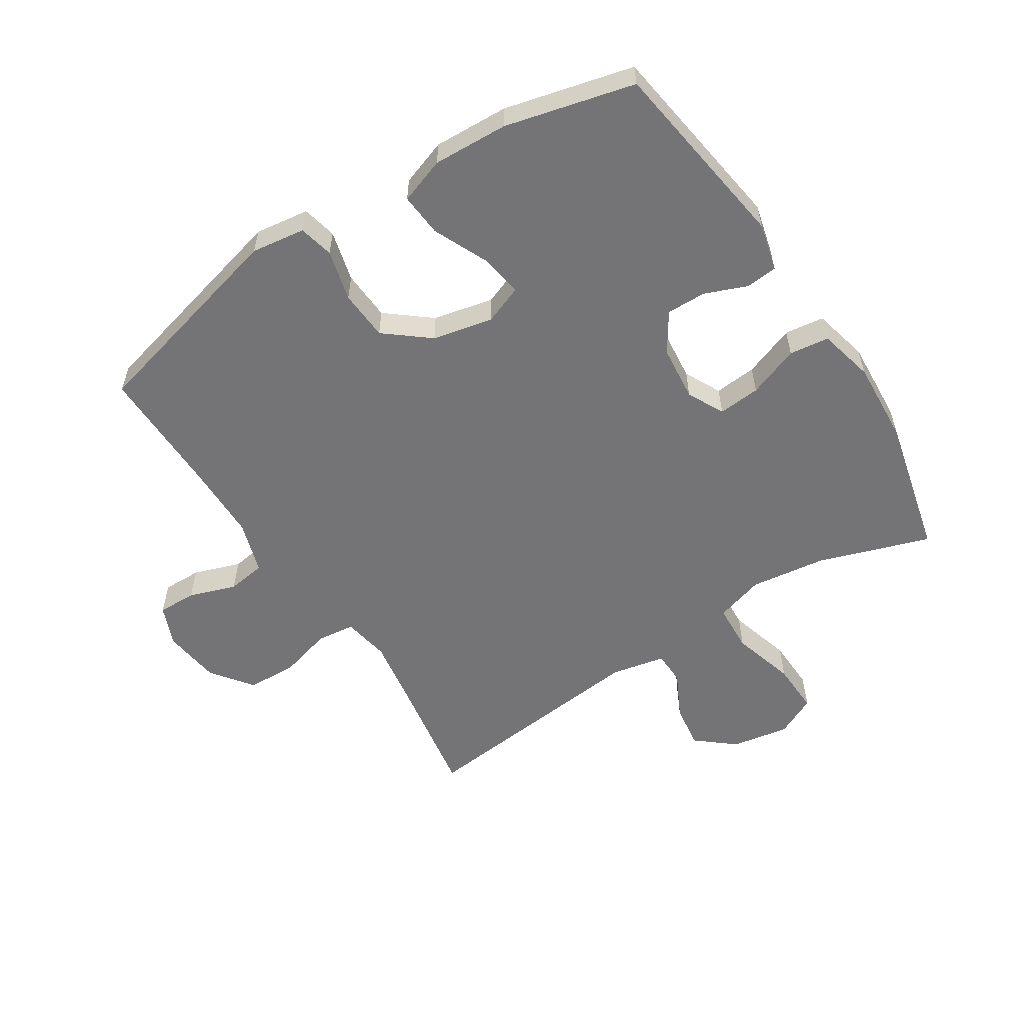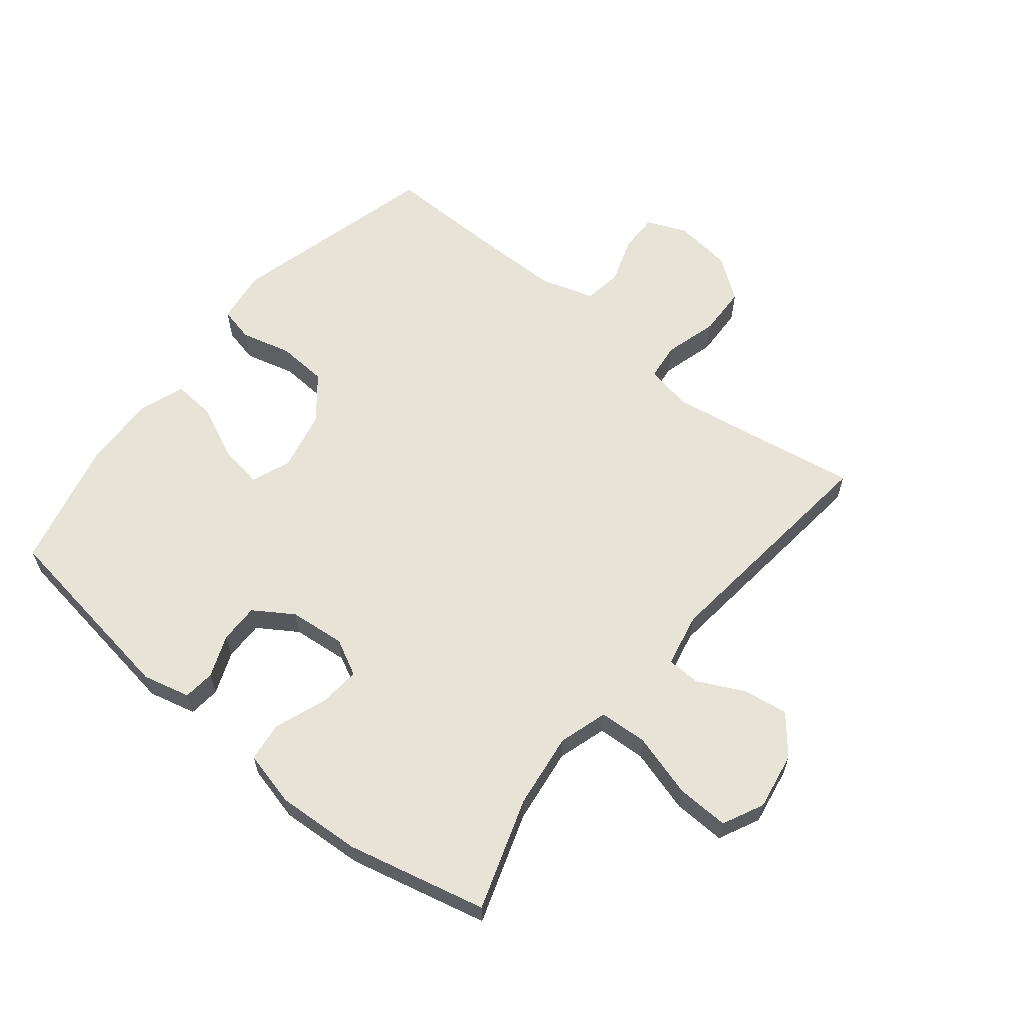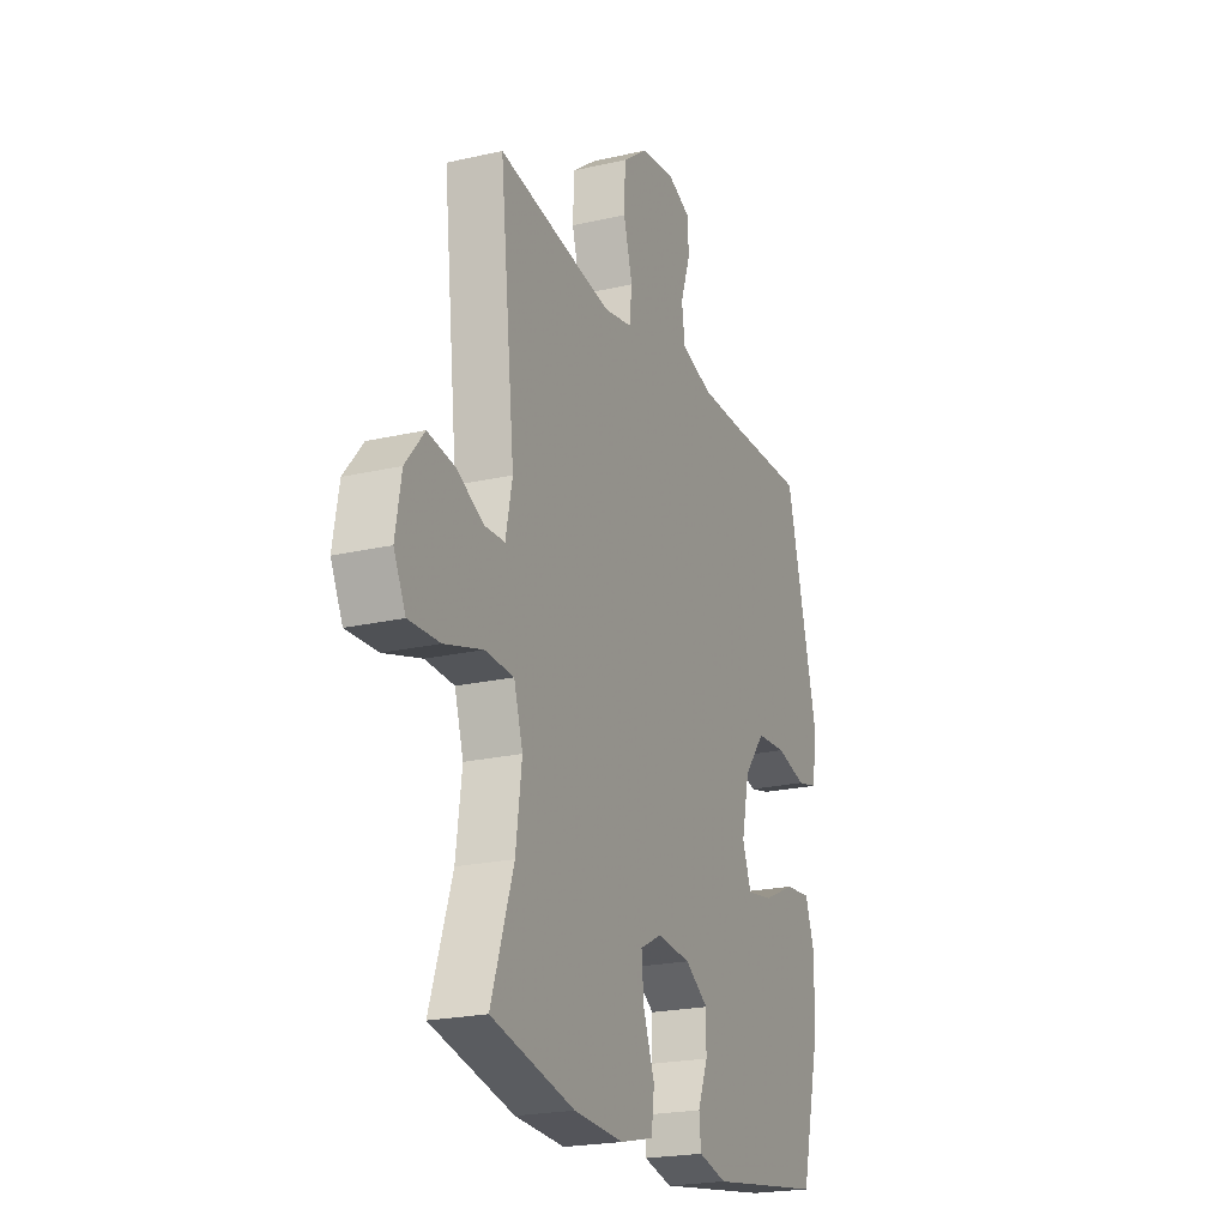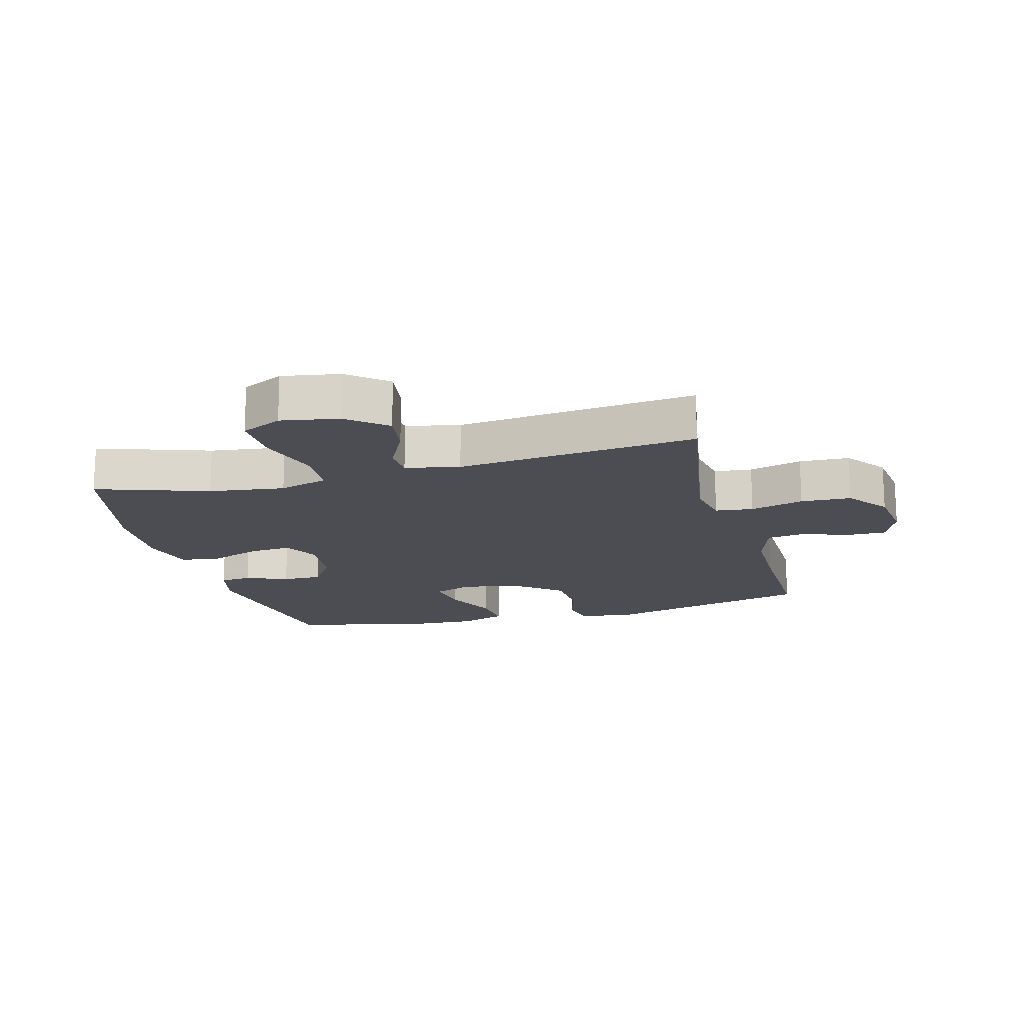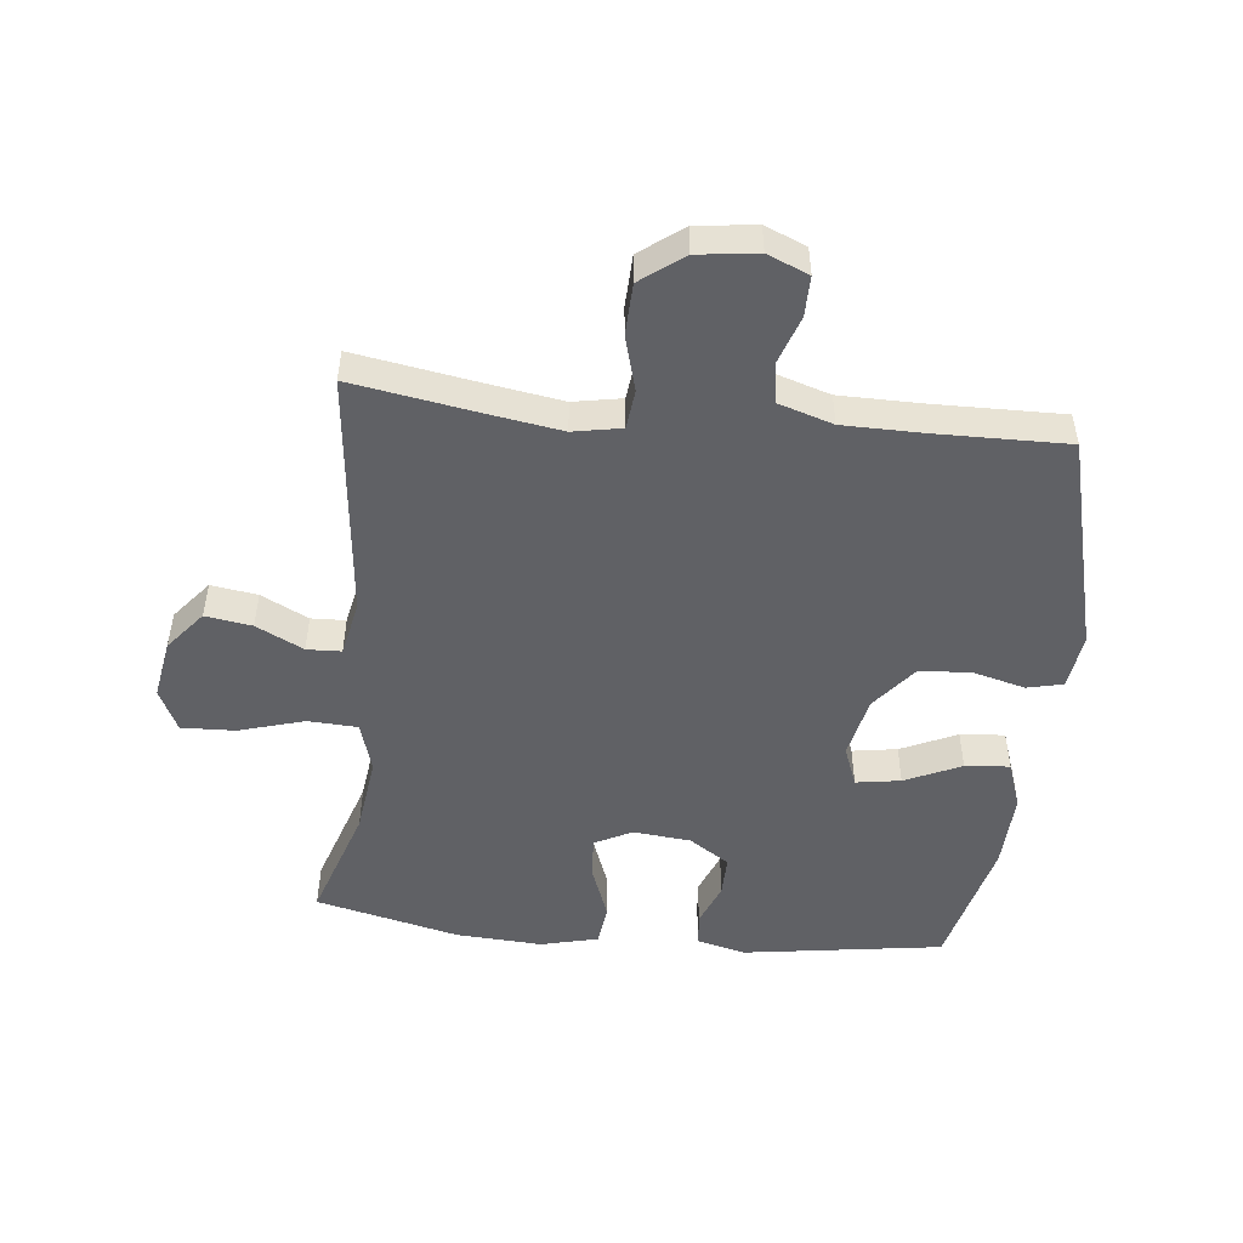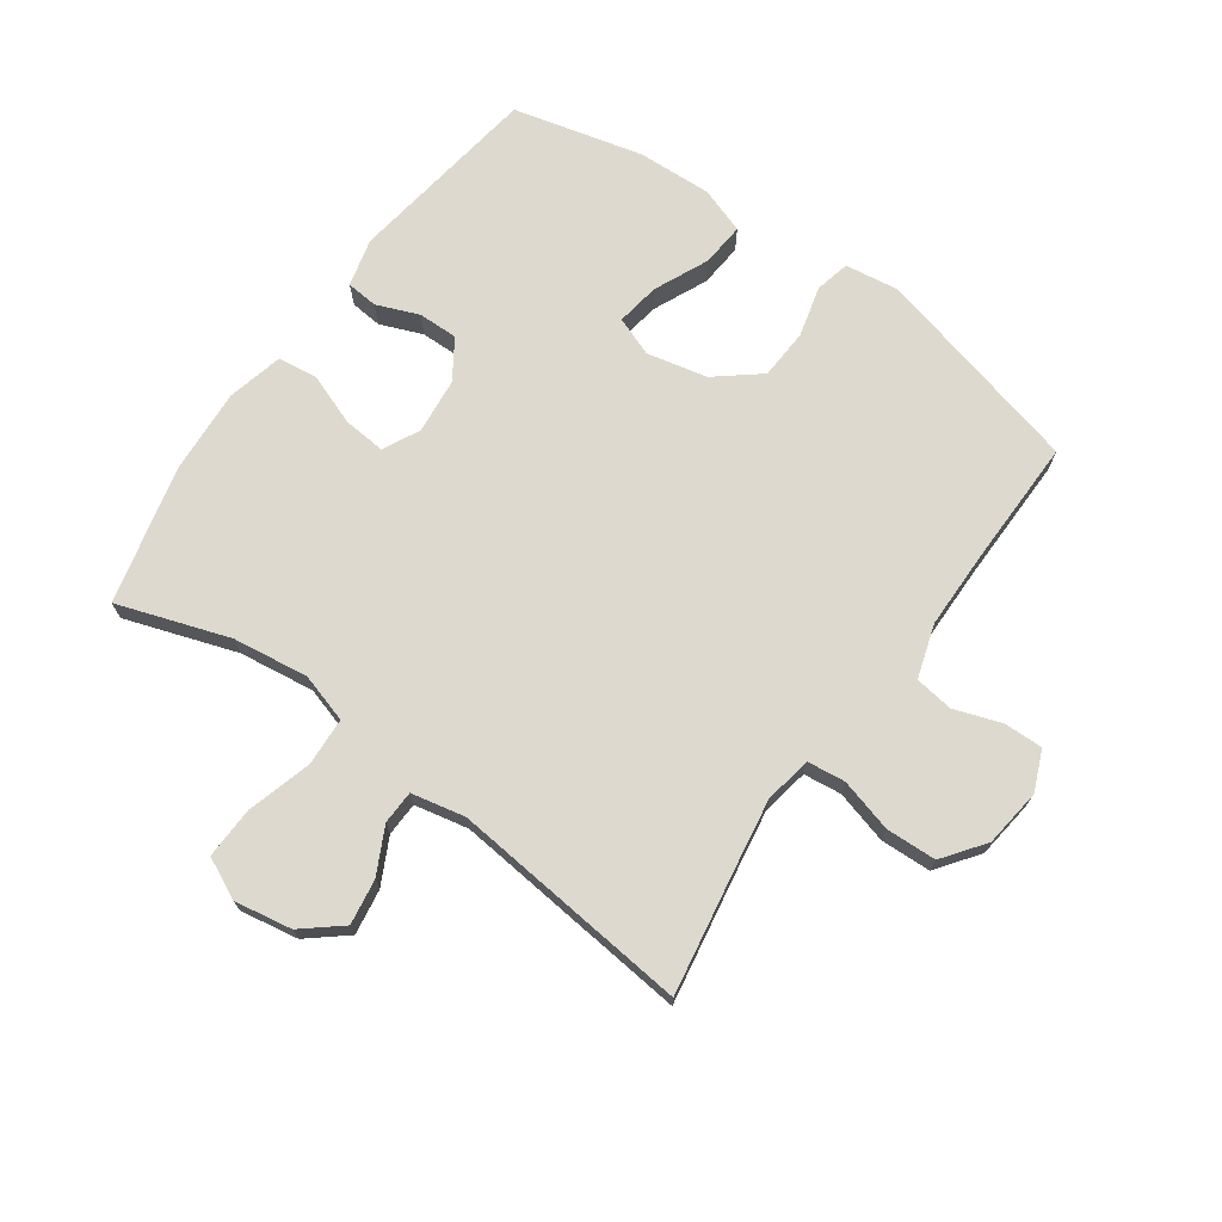
<metadata>
{"format":"obj","ext":"obj","renderer":"f3d","projection":"perspective","resolution":1024,"background":"white","views":[{"elev":-56.3,"azim":122.6,"up":"+Y"},{"elev":61.5,"azim":-141.0,"up":"+Y"},{"elev":-21.7,"azim":-67.9,"up":"+Z"},{"elev":-16.4,"azim":-74.9,"up":"+Y"},{"elev":-50.0,"azim":-6.0,"up":"+Y"},{"elev":71.4,"azim":-54.7,"up":"+Y"}]}
</metadata>
<code>
v -0.5 0.07 0.5
v -0.302 0.07 0.467
v -0.188 0.07 0.449
v -0.112 0.07 0.463
v -0.105 0.07 0.524
v -0.129 0.07 0.61
v -0.126 0.07 0.691
v -0.059 0.07 0.741
v 0.035 0.07 0.753
v 0.1 0.07 0.726
v 0.099 0.07 0.663
v 0.073 0.07 0.587
v 0.082 0.07 0.525
v 0.168 0.07 0.498
v 0.295 0.07 0.497
v 0.5 0.07 0.5
v 0.587 0.07 0.161
v 0.575 0.07 0.074
v 0.519 0.07 0.061
v 0.437 0.07 0.082
v 0.356 0.07 0.077
v 0.299 0.07 0.006
v 0.278 0.07 -0.091
v 0.302 0.07 -0.154
v 0.372 0.07 -0.143
v 0.46 0.07 -0.103
v 0.53 0.07 -0.097
v 0.556 0.07 -0.171
v 0.551 0.07 -0.292
v 0.5 0.07 -0.5
v 0.187 0.07 -0.546
v 0.11 0.07 -0.527
v 0.105 0.07 -0.476
v 0.132 0.07 -0.408
v 0.133 0.07 -0.344
v 0.07 0.07 -0.303
v -0.02 0.07 -0.294
v -0.079 0.07 -0.324
v -0.073 0.07 -0.392
v -0.042 0.07 -0.475
v -0.05 0.07 -0.539
v -0.14 0.07 -0.561
v -0.275 0.07 -0.553
v -0.5 0.07 -0.5
v -0.44 0.07 -0.32
v -0.424 0.07 -0.198
v -0.448 0.07 -0.119
v -0.526 0.07 -0.115
v -0.629 0.07 -0.145
v -0.713 0.07 -0.148
v -0.745 0.07 -0.082
v -0.729 0.07 0.011
v -0.678 0.07 0.073
v -0.605 0.07 0.062
v -0.531 0.07 0.025
v -0.477 0.07 0.027
v -0.459 0.07 0.114
v -0.5 0 0.5
v -0.302 0 0.467
v -0.188 0 0.449
v -0.112 0 0.463
v -0.105 0 0.524
v -0.129 0 0.61
v -0.126 0 0.691
v -0.059 0 0.741
v 0.035 0 0.753
v 0.1 0 0.726
v 0.099 0 0.663
v 0.073 0 0.587
v 0.082 0 0.525
v 0.168 0 0.498
v 0.295 0 0.497
v 0.5 0 0.5
v 0.587 0 0.161
v 0.575 0 0.074
v 0.519 0 0.061
v 0.437 0 0.082
v 0.356 0 0.077
v 0.299 0 0.006
v 0.278 0 -0.091
v 0.302 0 -0.154
v 0.372 0 -0.143
v 0.46 0 -0.103
v 0.53 0 -0.097
v 0.556 0 -0.171
v 0.551 0 -0.292
v 0.5 0 -0.5
v 0.187 0 -0.546
v 0.11 0 -0.527
v 0.105 0 -0.476
v 0.132 0 -0.408
v 0.133 0 -0.344
v 0.07 0 -0.303
v -0.02 0 -0.294
v -0.079 0 -0.324
v -0.073 0 -0.392
v -0.042 0 -0.475
v -0.05 0 -0.539
v -0.14 0 -0.561
v -0.275 0 -0.553
v -0.5 0 -0.5
v -0.44 0 -0.32
v -0.424 0 -0.198
v -0.448 0 -0.119
v -0.526 0 -0.115
v -0.629 0 -0.145
v -0.713 0 -0.148
v -0.745 0 -0.082
v -0.729 0 0.011
v -0.678 0 0.073
v -0.605 0 0.062
v -0.531 0 0.025
v -0.477 0 0.027
v -0.459 0 0.114
f 53 54 55
f 52 53 55
f 51 52 55
f 50 51 55
f 49 50 55
f 48 49 55
f 47 48 55 56
f 46 47 56 57
f 43 44 45
f 42 43 45
f 41 42 45
f 40 41 45
f 39 40 45
f 38 39 45 46
f 57 1 2
f 46 57 2
f 38 46 2
f 37 38 2
f 32 33 34
f 31 32 34
f 30 31 34
f 29 30 34
f 28 29 34
f 27 28 34
f 26 27 34
f 25 26 34
f 24 25 34 35
f 23 24 35 36
f 18 19 20
f 17 18 20
f 16 17 20
f 15 16 20
f 14 15 20 21
f 13 14 21 22
f 10 11 12
f 9 10 12
f 8 9 12
f 7 8 12
f 6 7 12
f 5 6 12
f 4 5 12 13
f 37 2 3
f 36 37 3
f 23 36 3
f 22 23 3
f 22 3 4
f 4 13 22
f 112 111 110
f 112 110 109
f 112 109 108
f 112 108 107
f 112 107 106
f 112 106 105
f 113 112 105 104
f 114 113 104 103
f 102 101 100
f 102 100 99
f 102 99 98
f 102 98 97
f 102 97 96
f 103 102 96 95
f 59 58 114
f 59 114 103
f 59 103 95
f 59 95 94
f 91 90 89
f 91 89 88
f 91 88 87
f 91 87 86
f 91 86 85
f 91 85 84
f 91 84 83
f 91 83 82
f 92 91 82 81
f 93 92 81 80
f 77 76 75
f 77 75 74
f 77 74 73
f 77 73 72
f 78 77 72 71
f 79 78 71 70
f 69 68 67
f 69 67 66
f 69 66 65
f 69 65 64
f 69 64 63
f 69 63 62
f 70 69 62 61
f 60 59 94
f 60 94 93
f 60 93 80
f 60 80 79
f 61 60 79
f 79 70 61
f 1 58 59 2
f 2 59 60 3
f 3 60 61 4
f 4 61 62 5
f 5 62 63 6
f 6 63 64 7
f 7 64 65 8
f 8 65 66 9
f 9 66 67 10
f 10 67 68 11
f 11 68 69 12
f 12 69 70 13
f 13 70 71 14
f 14 71 72 15
f 15 72 73 16
f 16 73 74 17
f 17 74 75 18
f 18 75 76 19
f 19 76 77 20
f 20 77 78 21
f 21 78 79 22
f 22 79 80 23
f 23 80 81 24
f 24 81 82 25
f 25 82 83 26
f 26 83 84 27
f 27 84 85 28
f 28 85 86 29
f 29 86 87 30
f 30 87 88 31
f 31 88 89 32
f 32 89 90 33
f 33 90 91 34
f 34 91 92 35
f 35 92 93 36
f 36 93 94 37
f 37 94 95 38
f 38 95 96 39
f 39 96 97 40
f 40 97 98 41
f 41 98 99 42
f 42 99 100 43
f 43 100 101 44
f 44 101 102 45
f 45 102 103 46
f 46 103 104 47
f 47 104 105 48
f 48 105 106 49
f 49 106 107 50
f 50 107 108 51
f 51 108 109 52
f 52 109 110 53
f 53 110 111 54
f 54 111 112 55
f 55 112 113 56
f 56 113 114 57
f 57 114 58 1

</code>
